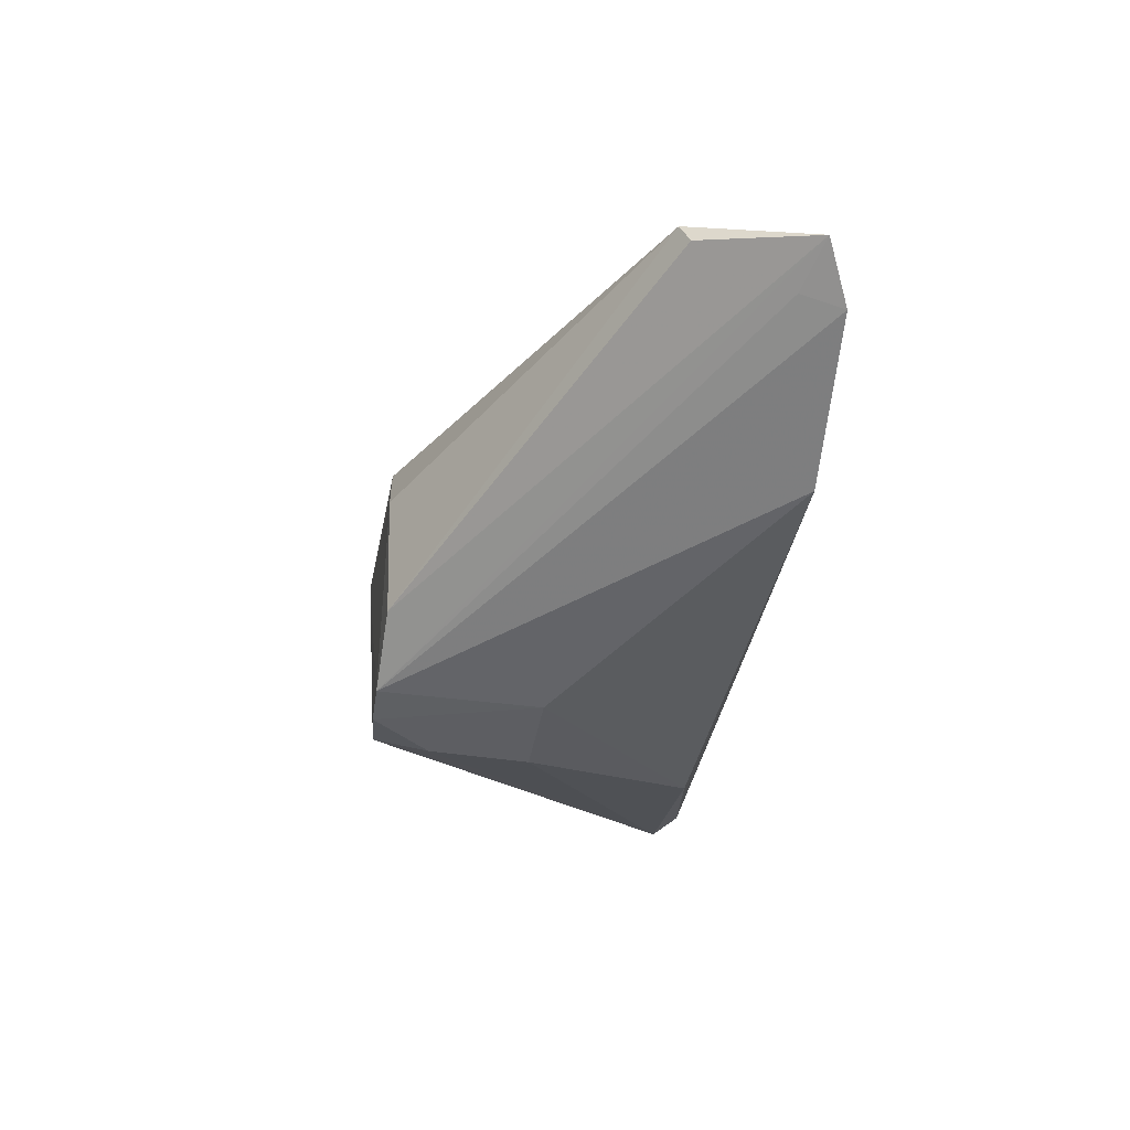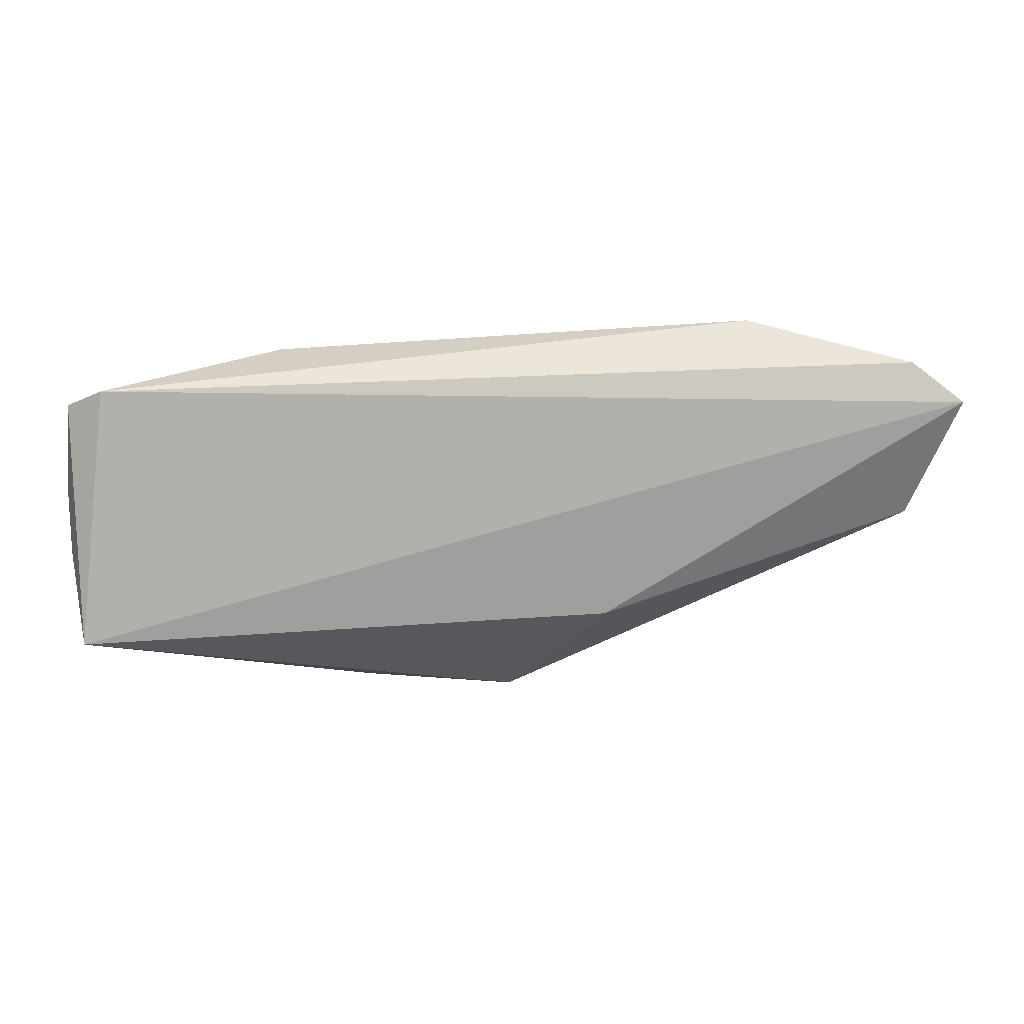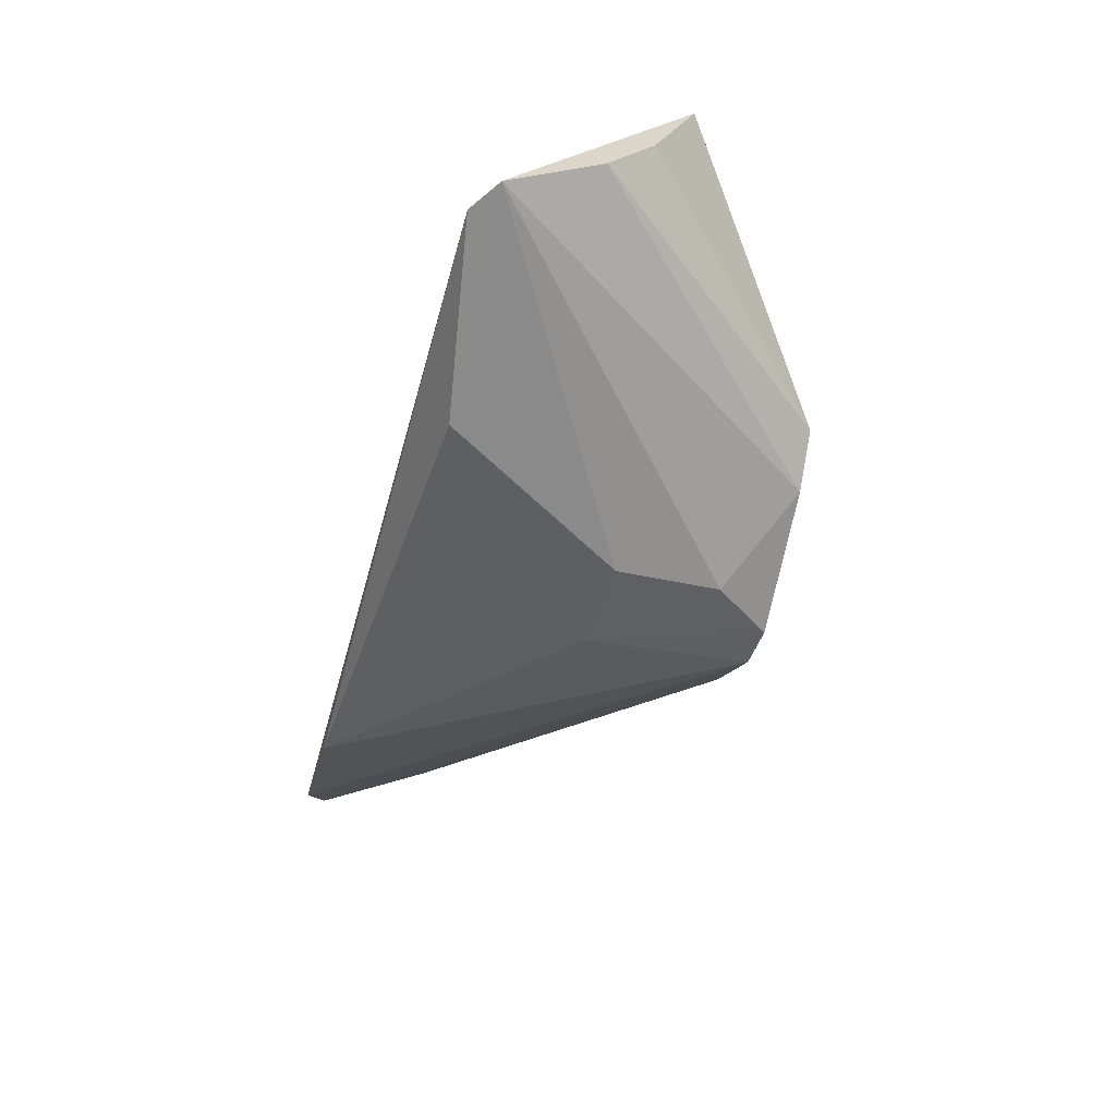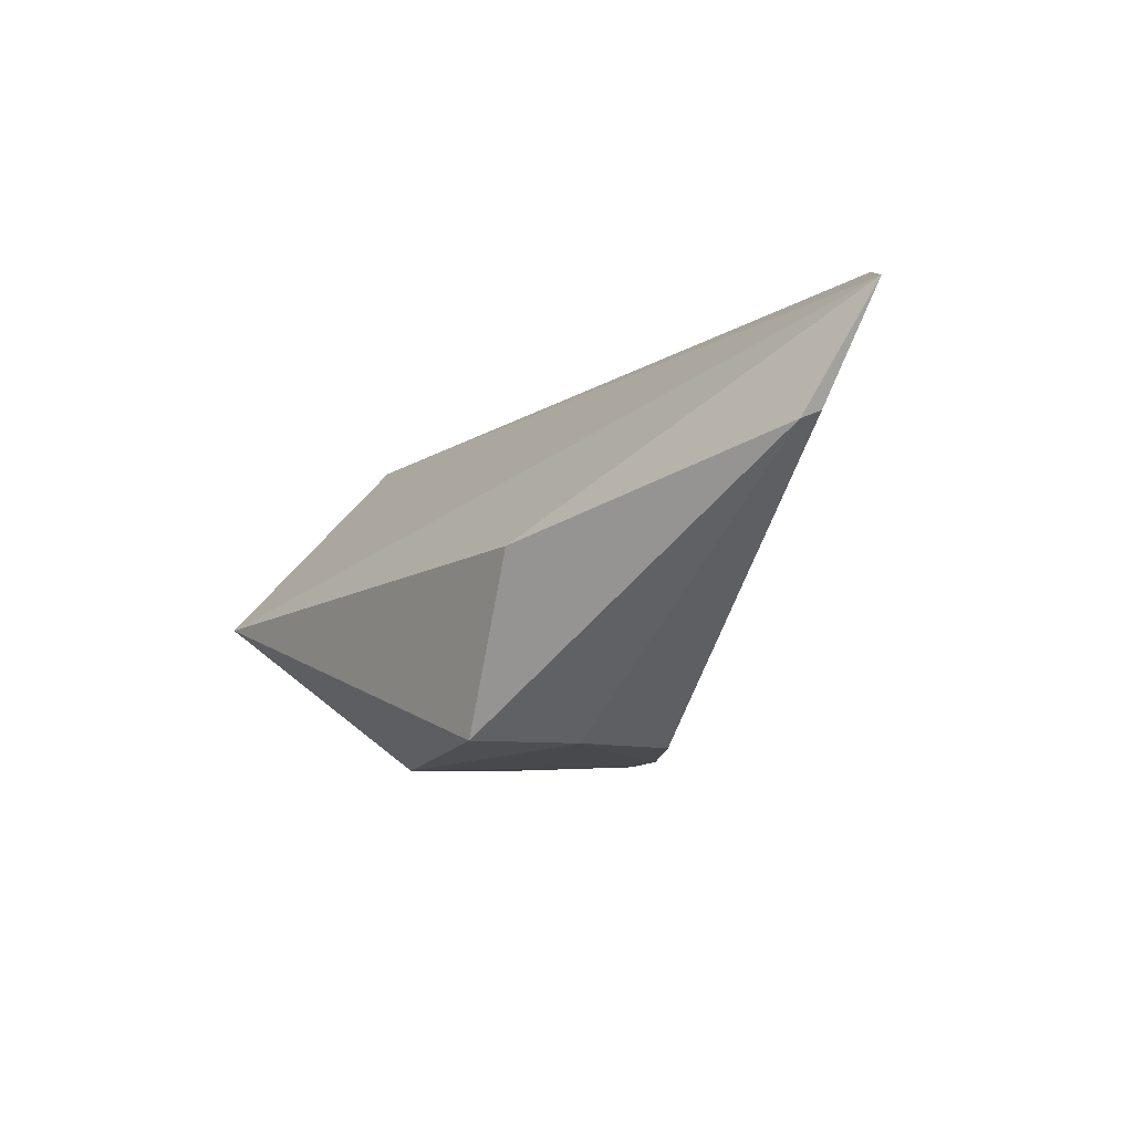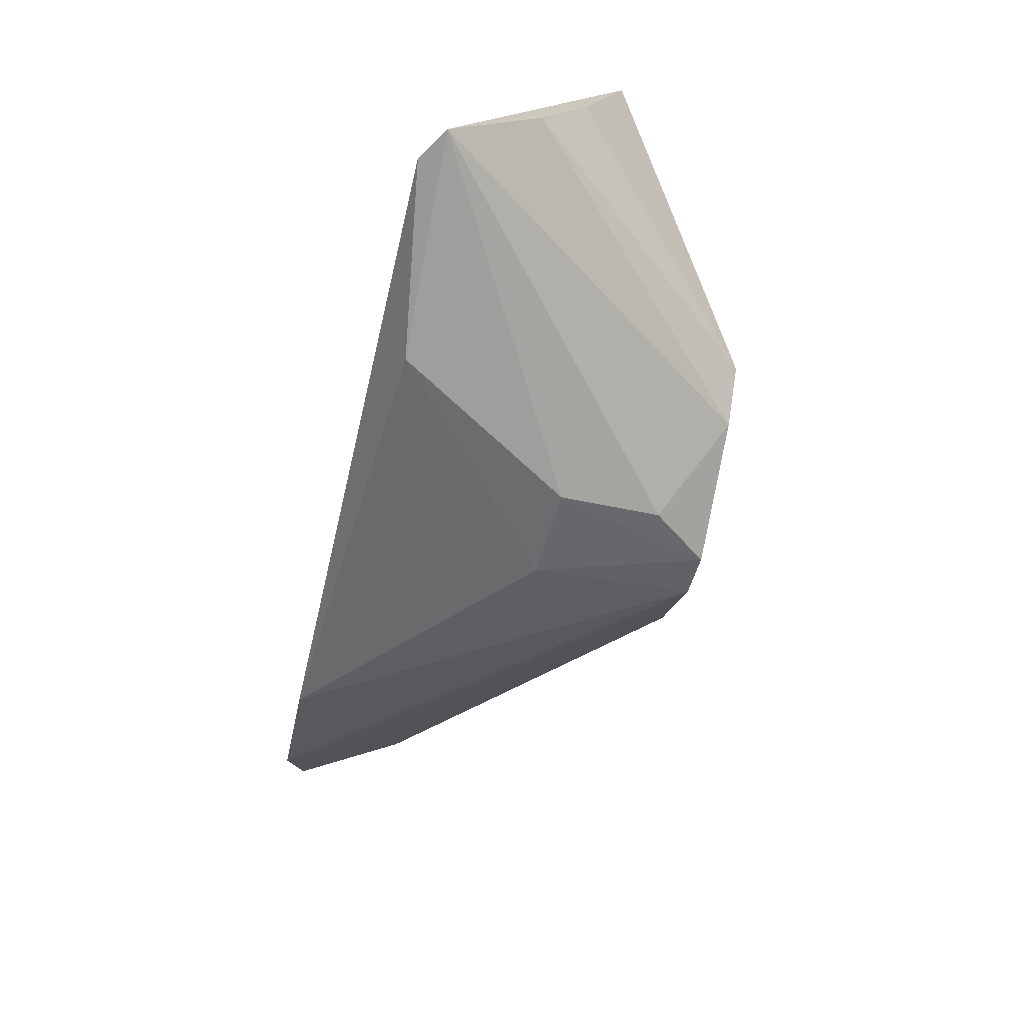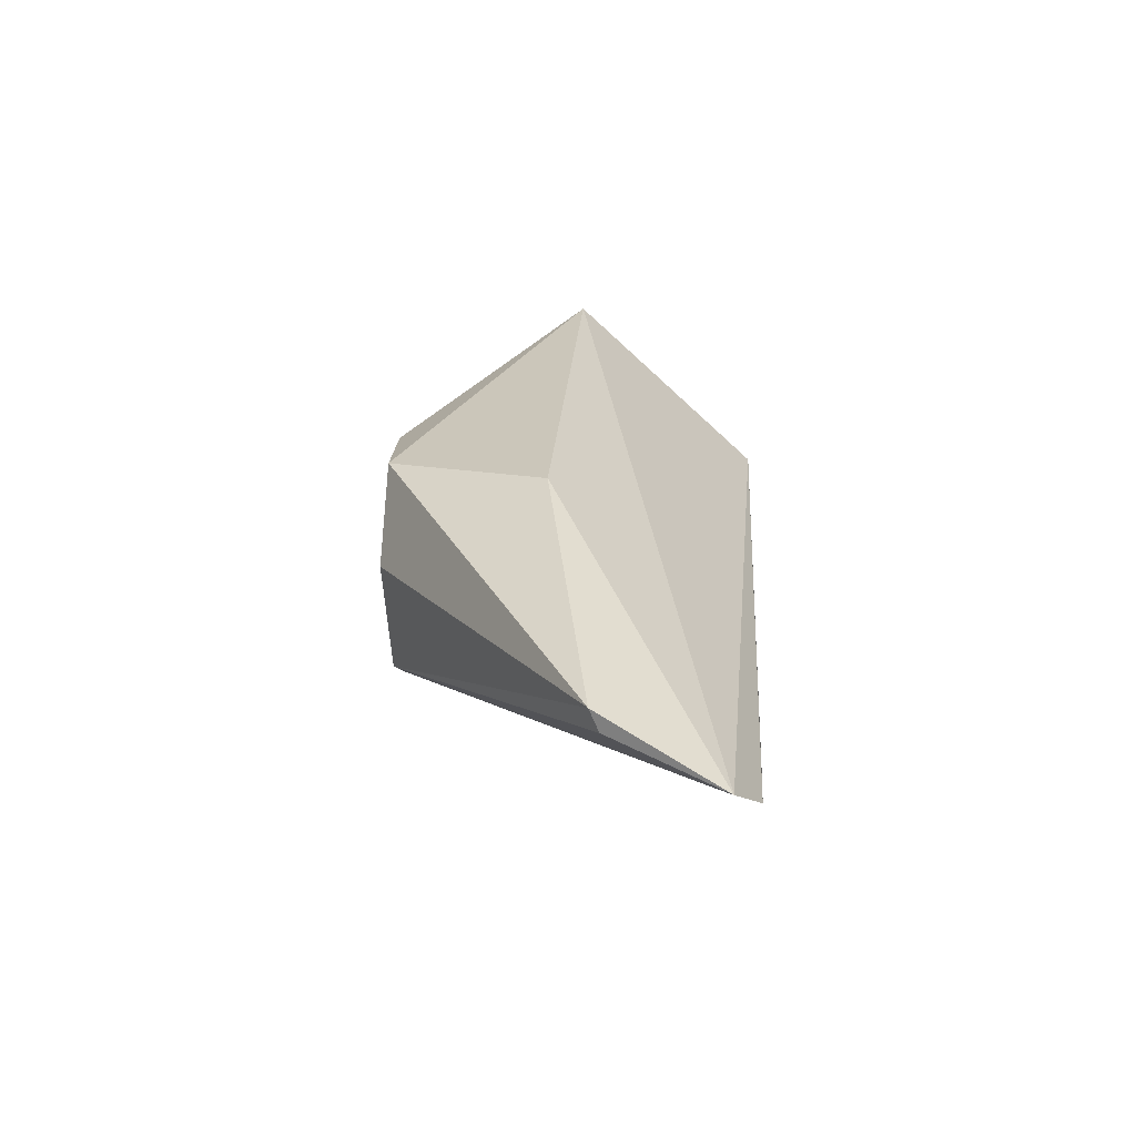
<metadata>
{"format":"obj","ext":"obj","renderer":"f3d","projection":"perspective","resolution":1024,"background":"white","views":[{"elev":-39.3,"azim":-98.0,"up":"+Y"},{"elev":52.3,"azim":177.5,"up":"+Z"},{"elev":-44.3,"azim":75.1,"up":"+Y"},{"elev":-12.4,"azim":-123.8,"up":"+Z"},{"elev":-51.8,"azim":76.7,"up":"+Y"},{"elev":22.3,"azim":-86.5,"up":"+Y"}]}
</metadata>
<code>
v -0.01236 -0.004164 0.02943
v -0.01128 -0.004209 0.02881
v -0.01131 0.0009121 0.02354
v -0.02436 -0.0003375 0.01854
v -0.02321 -0.00758 0.01855
v -0.03829 -0.003403 0.02852
v -0.01759 -0.006373 0.02864
v -0.0168 -0.004597 0.01872
v -0.02733 0.000368 0.02343
v -0.03683 -0.00198 0.02505
v -0.02047 -0.007657 0.02029
v -0.03193 -0.00621 0.02944
v -0.01091 -0.002972 0.02617
v -0.01972 -0.001121 0.0182
v -0.0261 -0.002904 0.01846
v -0.03692 -0.002585 0.02533
v -0.02042 -0.007738 0.02331
v -0.01806 -0.005766 0.01867
v -0.0368 -0.004419 0.02926
v -0.01093 -0.001635 0.02485
v -0.01688 -0.003657 0.01889
v -0.02544 -0.006393 0.01864
v -0.02333 -0.007763 0.02338
v -0.02186 -0.007637 0.01853
v -0.0368 -0.00401 0.02803
f 1 2 3
f 6 1 3
f 7 2 1
f 9 6 3
f 9 3 4
f 10 9 4
f 10 6 9
f 12 7 1
f 14 4 3
f 15 10 4
f 15 14 5
f 15 4 14
f 16 6 10
f 17 11 2
f 17 2 7
f 18 2 11
f 18 13 2
f 18 8 13
f 18 14 8
f 19 12 1
f 19 1 6
f 19 5 12
f 20 13 8
f 20 8 3
f 20 3 2
f 20 2 13
f 21 14 3
f 21 3 8
f 21 8 14
f 22 5 6
f 22 6 16
f 22 15 5
f 22 16 10
f 22 10 15
f 23 17 7
f 23 7 12
f 23 12 5
f 24 18 11
f 24 5 14
f 24 14 18
f 24 23 5
f 24 11 17
f 24 17 23
f 25 19 6
f 25 6 5
f 25 5 19

</code>
